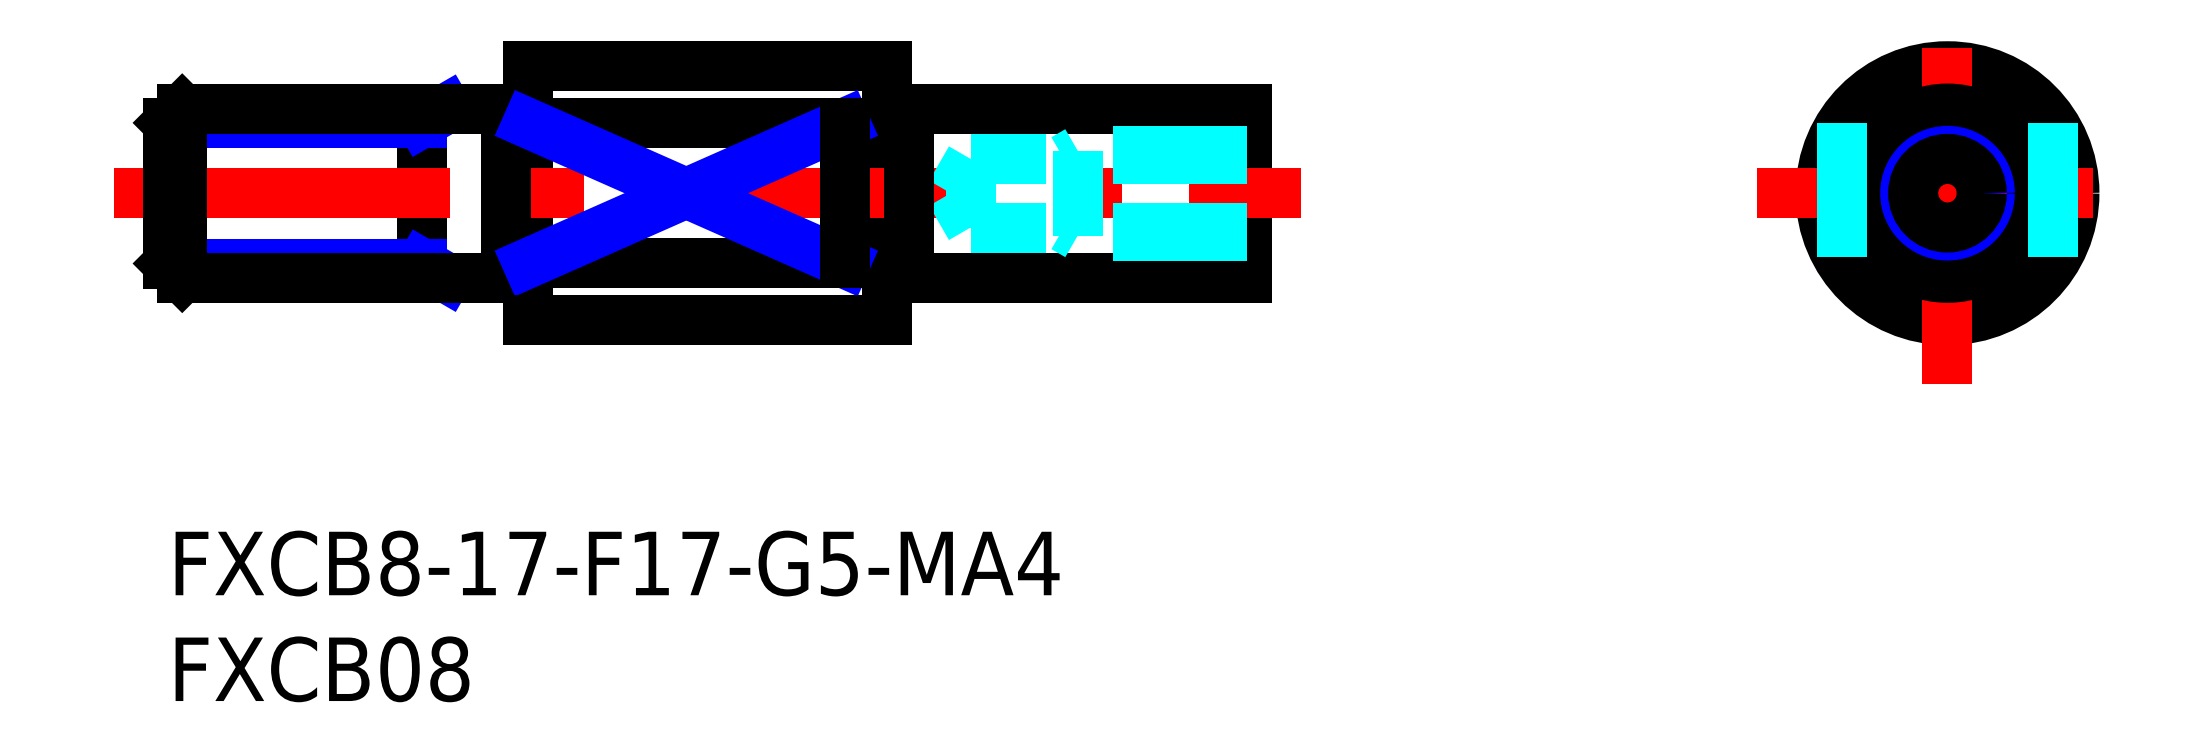
<metadata>
{"format":"dxf","ext":"dxf","renderer":"ezdxf+matplotlib","layout":"modelspace","background":"white","min_lineweight":24,"dpi":150}
</metadata>
<code>
0
SECTION
2
ENTITIES
0
INSERT
8
MSM_CONTINUOUS
2
*U3
10
0
20
0
30
0
0
INSERT
8
MSM_CONTINUOUS
2
*U4
10
0
20
0
30
0
0
LINE
8
MSM_CONTINUOUS
10
17
20
22
30
0
11
17
21
10
31
0
0
LINE
8
MSM_CONTINUOUS
10
12
20
20
30
0
11
12
21
12
31
0
0
CIRCLE
8
MSM_CONTINUOUS
10
84.1
20
16
30
0
40
6
0
LINE
8
MSM_CENTER
10
84.1
20
7
30
0
11
84.1
21
25
31
0
0
LINE
8
MSM_CONTINUOUS
10
35
20
12
30
0
11
51
21
12
31
0
0
LINE
8
MSM_CONTINUOUS
10
35
20
20
30
0
11
51
21
20
31
0
0
LINE
8
MSM_CENTER
10
75.1
20
16
30
0
11
93.1
21
16
31
0
0
LINE
8
MSM_CONTINUOUS
10
17
20
22
30
0
11
34
21
22
31
0
0
LINE
8
MSM_CONTINUOUS
10
34
20
22
30
0
11
34
21
10
31
0
0
LINE
8
MSM_CONTINUOUS
10
51
20
20
30
0
11
51
21
12
31
0
0
LINE
8
MSM_CENTER
10
-2.55
20
16
30
0
11
53.55
21
16
31
0
0
LINE
8
MSM_NARROW
10
13.17
20
20
30
0
11
12
21
19.32
31
0
0
LINE
8
MSM_NARROW
10
12
20
19.32
30
0
11
2.84e-14
21
19.32
31
0
0
LINE
8
MSM_NARROW
10
12
20
12.68
30
0
11
-2.84e-14
21
12.68
31
0
0
LINE
8
MSM_NARROW
10
13.17
20
12
30
0
11
12
21
12.68
31
0
0
LINE
8
MSM_CONTINUOUS
10
0.6765
20
20
30
0
11
0.6765
21
12
31
0
0
LINE
8
MSM_CONTINUOUS
10
-2.84e-14
20
12.68
30
0
11
0.6765
21
12
31
0
0
LINE
8
MSM_CONTINUOUS
10
2.84e-14
20
19.32
30
0
11
0.6765
21
20
31
0
0
LINE
8
MSM_CONTINUOUS
10
2.84e-14
20
19.32
30
0
11
-2.84e-14
21
12.68
31
0
0
LINE
8
MSM_CONTINUOUS
10
16
20
12
30
0
11
0.6765
21
12
31
0
0
LINE
8
MSM_CONTINUOUS
10
16
20
20
30
0
11
0.6765
21
20
31
0
0
LINE
8
MSM_DASHED
10
51
20
14
30
0
11
43
21
14
31
0
0
LINE
8
MSM_DASHED
10
51
20
14.38
30
0
11
37.94
21
14.38
31
0
0
LINE
8
MSM_DASHED
10
51
20
17.62
30
0
11
37.94
21
17.62
31
0
0
LINE
8
MSM_DASHED
10
51
20
18
30
0
11
43
21
18
31
0
0
LINE
8
MSM_DASHED
10
37.94
20
17.62
30
0
11
37.94
21
14.38
31
0
0
LINE
8
MSM_DASHED
10
37.94
20
14.38
30
0
11
37
21
16
31
0
0
LINE
8
MSM_DASHED
10
43
20
18
30
0
11
43
21
14
31
0
0
LINE
8
MSM_DASHED
10
37.94
20
17.62
30
0
11
37
21
16
31
0
0
LINE
8
MSM_DASHED
10
43
20
18
30
0
11
42.34
21
17.62
31
0
0
LINE
8
MSM_DASHED
10
43
20
14
30
0
11
42.34
21
14.38
31
0
0
CIRCLE
8
MSM_CONTINUOUS
10
84.1
20
16
30
0
40
4
0
CIRCLE
8
MSM_NARROW
10
84.1
20
16
30
0
40
2
0
CIRCLE
8
MSM_CONTINUOUS
10
84.1
20
16
30
0
40
1.621
0
LINE
8
MSM_CONTINUOUS
10
16
20
20
30
0
11
16
21
12
31
0
0
LINE
8
MSM_CONTINUOUS
10
35
20
20
30
0
11
35
21
12
31
0
0
LINE
8
MSM_CONTINUOUS
10
34
20
19.9
30
0
11
35
21
19.9
31
0
0
LINE
8
MSM_CONTINUOUS
10
34
20
12.1
30
0
11
35
21
12.1
31
0
0
LINE
8
MSM_CONTINUOUS
10
17
20
12.1
30
0
11
16
21
12.1
31
0
0
LINE
8
MSM_CONTINUOUS
10
17
20
19.9
30
0
11
16
21
19.9
31
0
0
LINE
8
MSM_CONTINUOUS
10
17
20
12.68
30
0
11
32
21
12.68
31
0
0
LINE
8
MSM_CONTINUOUS
10
17
20
19.32
30
0
11
32
21
19.32
31
0
0
LINE
8
MSM_NARROW
10
17
20
19.32
30
0
11
32
21
12.68
31
0
0
LINE
8
MSM_NARROW
10
17
20
12.68
30
0
11
32
21
19.32
31
0
0
LINE
8
MSM_CONTINUOUS
10
32
20
19.32
30
0
11
32
21
12.68
31
0
0
LINE
8
MSM_DASHED
10
79.1
20
19.32
30
0
11
79.1
21
12.68
31
0
0
LINE
8
MSM_DASHED
10
89.1
20
19.32
30
0
11
89.1
21
12.68
31
0
0
LINE
8
MSM_CONTINUOUS
10
17
20
10
30
0
11
34
21
10
31
0
0
ENDSEC
0
EOF

</code>
